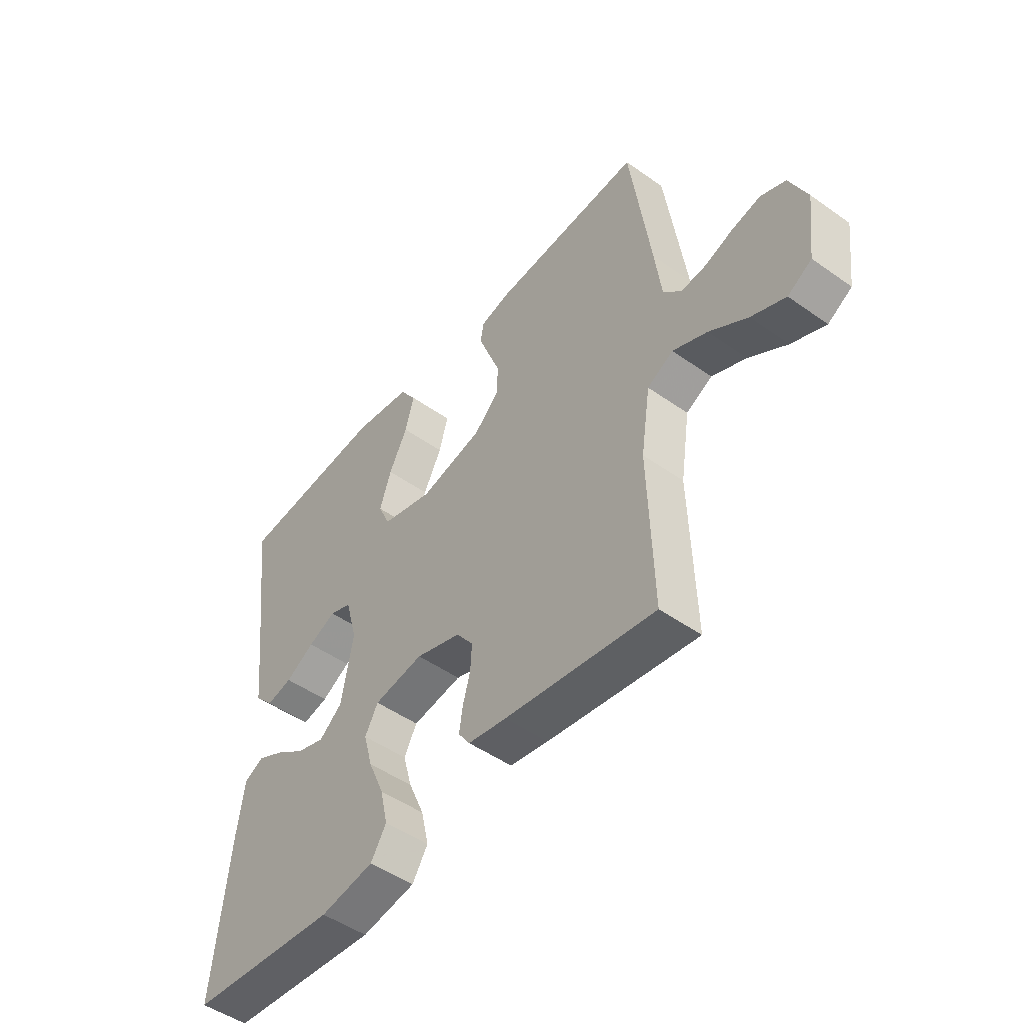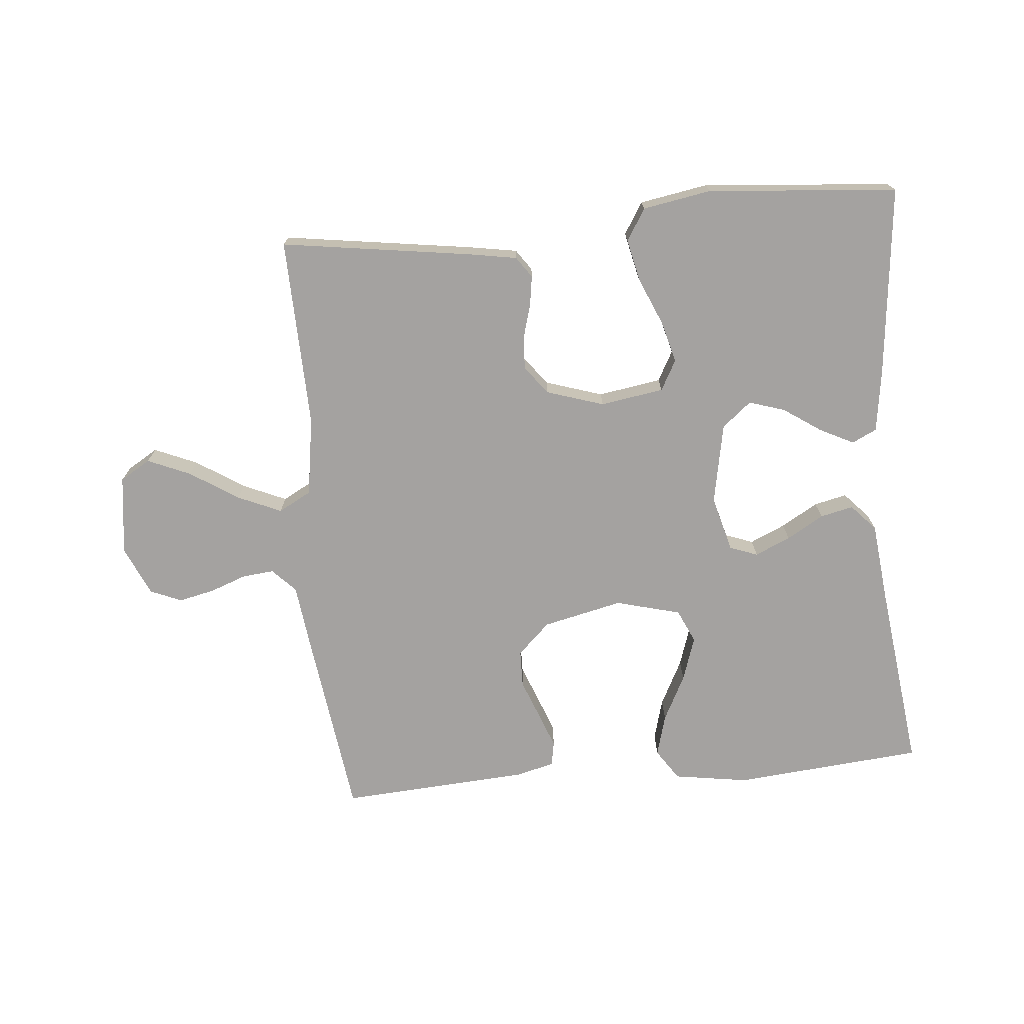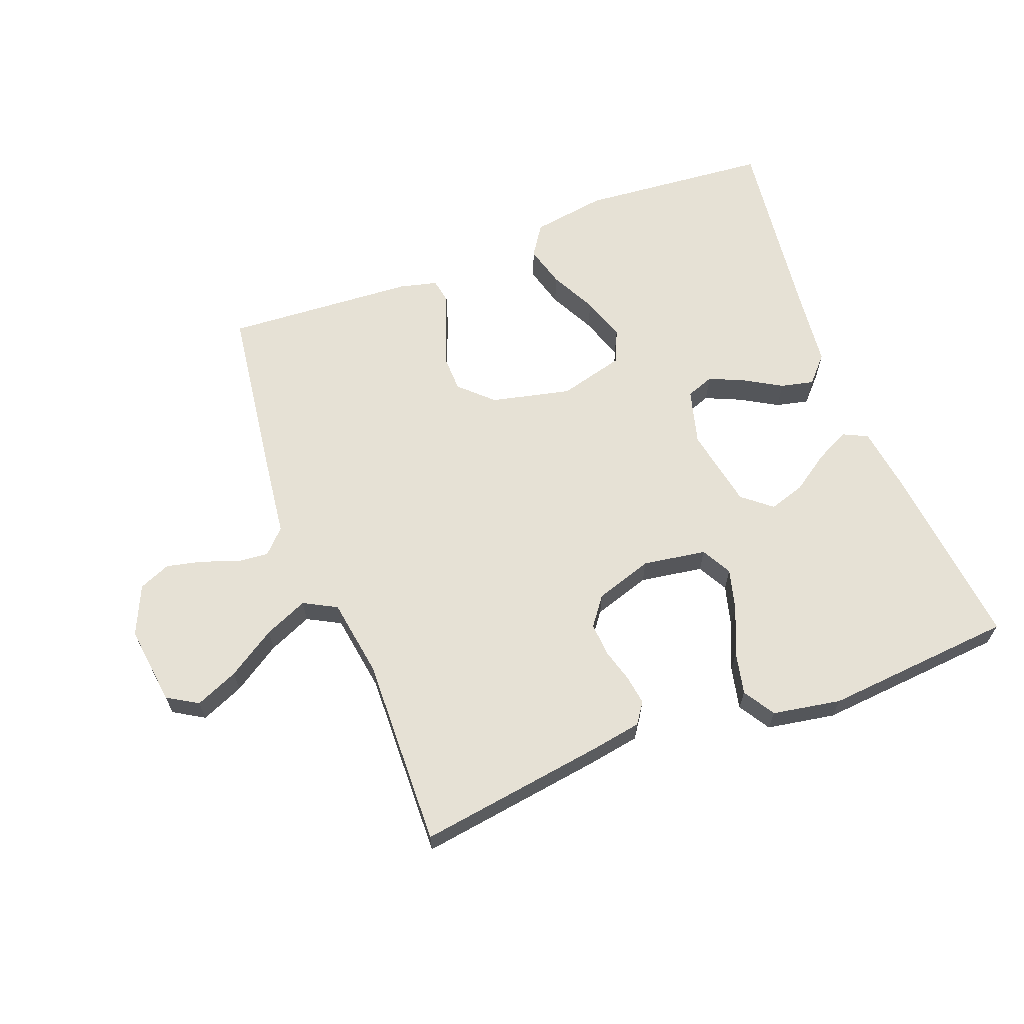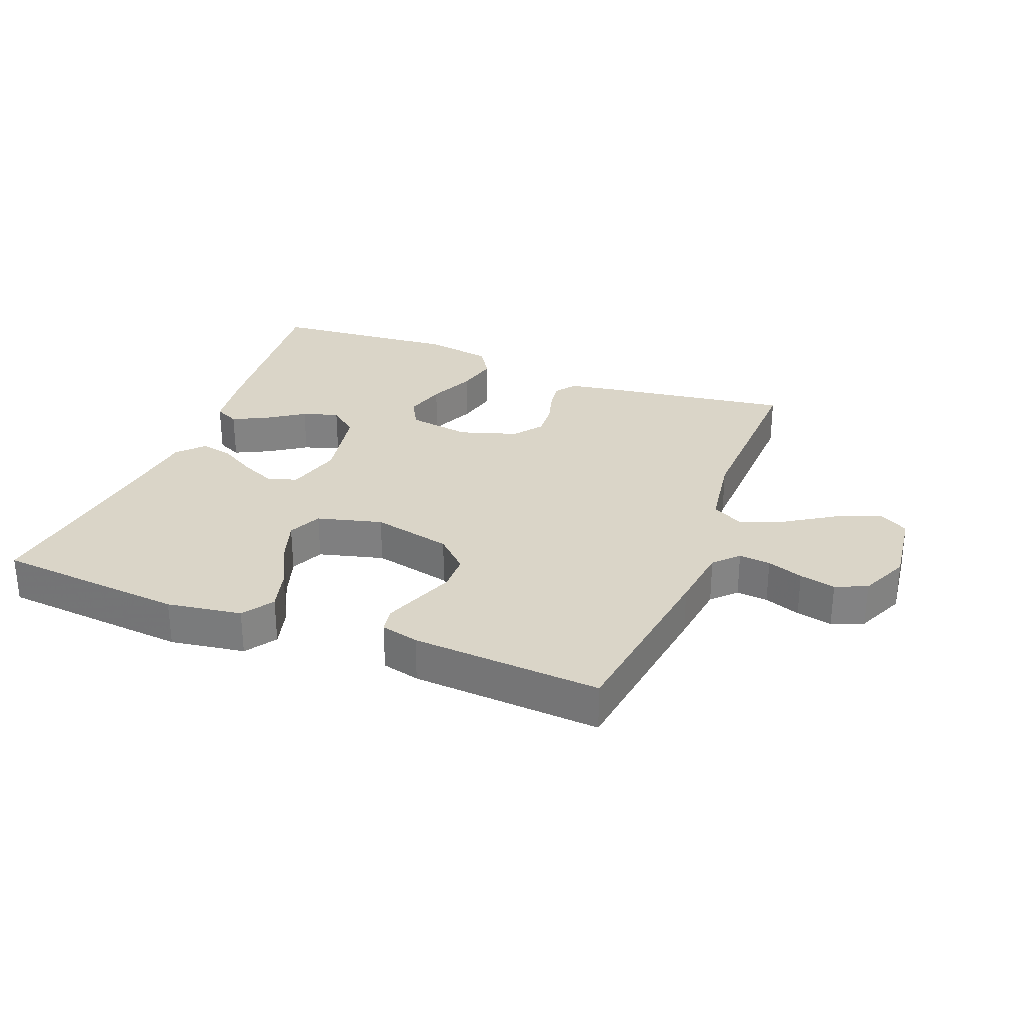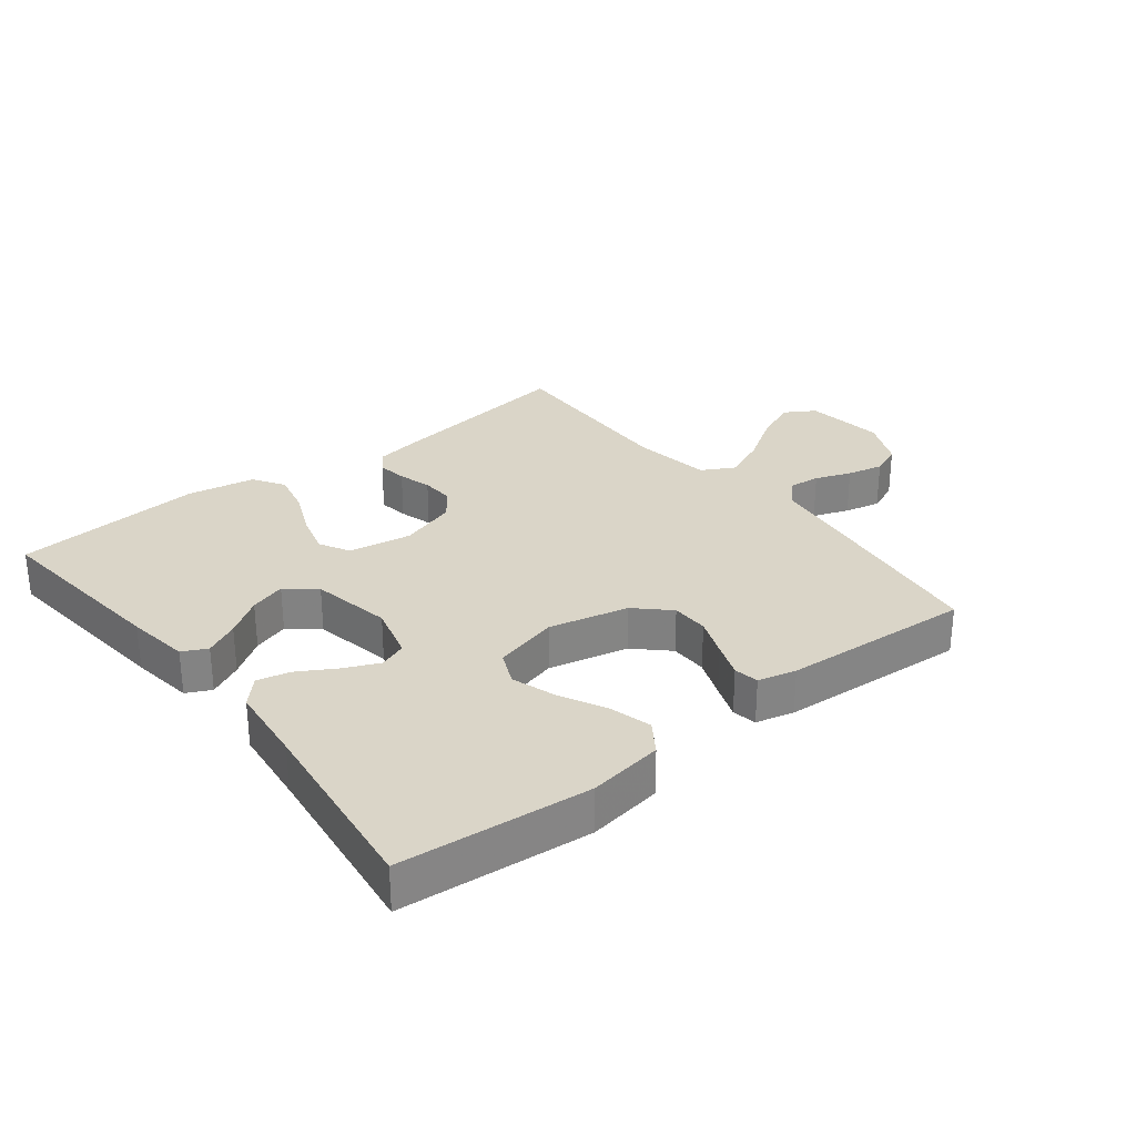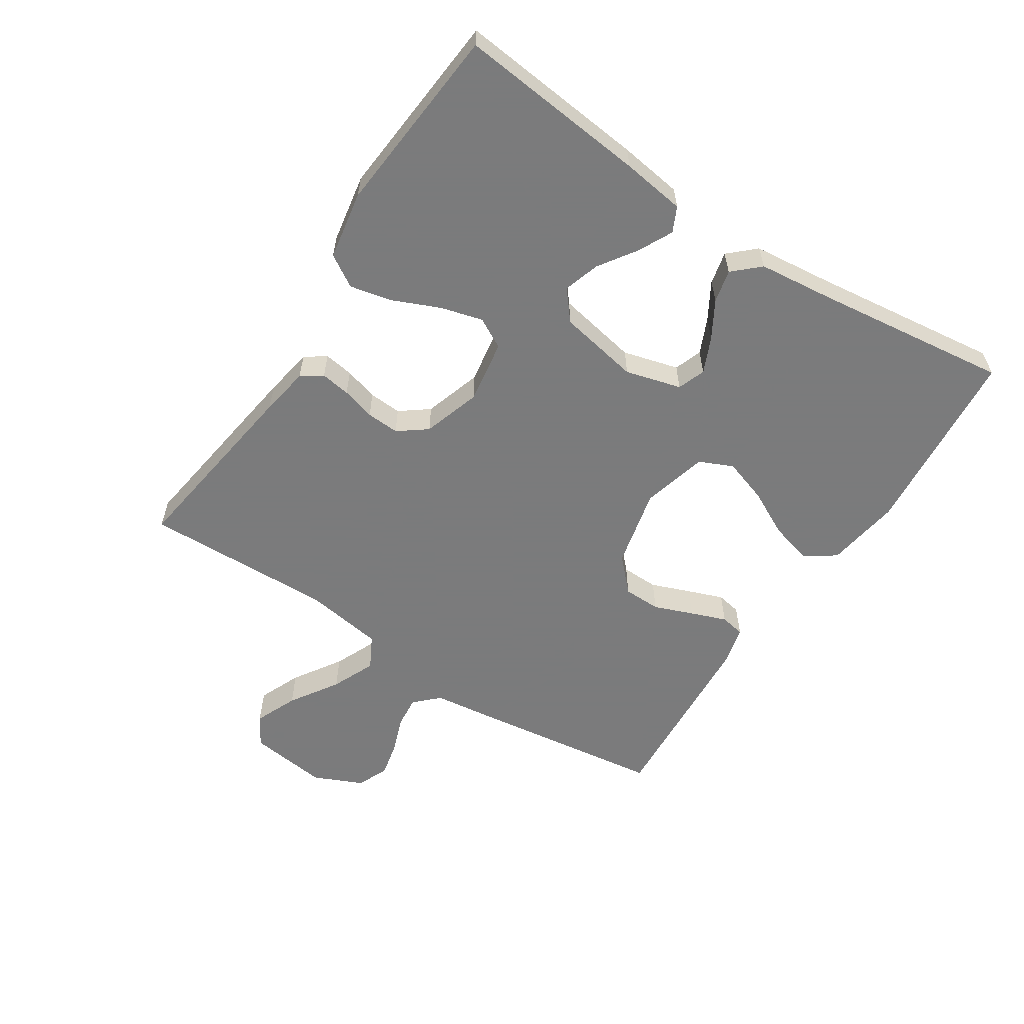
<metadata>
{"format":"obj","ext":"obj","renderer":"f3d","projection":"perspective","resolution":1024,"background":"white","views":[{"elev":-48.9,"azim":51.7,"up":"+Z"},{"elev":-72.7,"azim":-174.9,"up":"+Y"},{"elev":64.3,"azim":159.0,"up":"+Y"},{"elev":29.3,"azim":21.3,"up":"+Y"},{"elev":29.2,"azim":-38.2,"up":"+Y"},{"elev":-58.4,"azim":-123.1,"up":"+Y"}]}
</metadata>
<code>
v 0.5 0.07 0.5
v 0.541 0.07 0.2
v 0.554 0.07 0.097
v 0.59 0.07 0.06
v 0.64 0.07 0.065
v 0.697 0.07 0.086
v 0.754 0.07 0.099
v 0.804 0.07 0.078
v 0.839 0.07 0
v 0.823 0.07 -0.126
v 0.775 0.07 -0.155
v 0.707 0.07 -0.126
v 0.631 0.07 -0.077
v 0.562 0.07 -0.047
v 0.51 0.07 -0.075
v 0.491 0.07 -0.2
v 0.5 0.07 -0.5
v 0.2 0.07 -0.457
v 0.123 0.07 -0.444
v 0.1 0.07 -0.411
v 0.107 0.07 -0.364
v 0.122 0.07 -0.311
v 0.125 0.07 -0.259
v 0.091 0.07 -0.214
v 0 0.07 -0.185
v -0.1 0.07 -0.201
v -0.126 0.07 -0.249
v -0.108 0.07 -0.315
v -0.076 0.07 -0.389
v -0.061 0.07 -0.456
v -0.092 0.07 -0.506
v -0.2 0.07 -0.525
v -0.5 0.07 -0.5
v -0.469 0.07 -0.2
v -0.455 0.07 -0.1
v -0.416 0.07 -0.081
v -0.362 0.07 -0.108
v -0.303 0.07 -0.148
v -0.246 0.07 -0.166
v -0.2 0.07 -0.128
v -0.176 0.07 0
v -0.2 0.07 0.088
v -0.244 0.07 0.104
v -0.3 0.07 0.079
v -0.358 0.07 0.045
v -0.41 0.07 0.033
v -0.448 0.07 0.074
v -0.462 0.07 0.2
v -0.5 0.07 0.5
v -0.2 0.07 0.527
v -0.082 0.07 0.509
v -0.049 0.07 0.46
v -0.067 0.07 0.394
v -0.104 0.07 0.321
v -0.127 0.07 0.251
v -0.103 0.07 0.198
v 0 0.07 0.171
v 0.126 0.07 0.2
v 0.177 0.07 0.249
v 0.178 0.07 0.308
v 0.154 0.07 0.37
v 0.133 0.07 0.426
v 0.14 0.07 0.465
v 0.2 0.07 0.48
v 0.5 0 0.5
v 0.541 0 0.2
v 0.554 0 0.097
v 0.59 0 0.06
v 0.64 0 0.065
v 0.697 0 0.086
v 0.754 0 0.099
v 0.804 0 0.078
v 0.839 0 0
v 0.823 0 -0.126
v 0.775 0 -0.155
v 0.707 0 -0.126
v 0.631 0 -0.077
v 0.562 0 -0.047
v 0.51 0 -0.075
v 0.491 0 -0.2
v 0.5 0 -0.5
v 0.2 0 -0.457
v 0.123 0 -0.444
v 0.1 0 -0.411
v 0.107 0 -0.364
v 0.122 0 -0.311
v 0.125 0 -0.259
v 0.091 0 -0.214
v 0 0 -0.185
v -0.1 0 -0.201
v -0.126 0 -0.249
v -0.108 0 -0.315
v -0.076 0 -0.389
v -0.061 0 -0.456
v -0.092 0 -0.506
v -0.2 0 -0.525
v -0.5 0 -0.5
v -0.469 0 -0.2
v -0.455 0 -0.1
v -0.416 0 -0.081
v -0.362 0 -0.108
v -0.303 0 -0.148
v -0.246 0 -0.166
v -0.2 0 -0.128
v -0.176 0 0
v -0.2 0 0.088
v -0.244 0 0.104
v -0.3 0 0.079
v -0.358 0 0.045
v -0.41 0 0.033
v -0.448 0 0.074
v -0.462 0 0.2
v -0.5 0 0.5
v -0.2 0 0.527
v -0.082 0 0.509
v -0.049 0 0.46
v -0.067 0 0.394
v -0.104 0 0.321
v -0.127 0 0.251
v -0.103 0 0.198
v 0 0 0.171
v 0.126 0 0.2
v 0.177 0 0.249
v 0.178 0 0.308
v 0.154 0 0.37
v 0.133 0 0.426
v 0.14 0 0.465
v 0.2 0 0.48
f 60 61 62 63
f 60 63 64 1
f 51 52 53 54
f 51 54 55
f 48 49 50 51
f 48 51 55
f 47 48 55 56
f 44 45 46 47
f 43 44 47 56
f 35 36 37 38
f 35 38 39
f 34 35 39
f 33 34 39
f 32 33 39 40
f 28 29 30 31
f 27 28 31 32
f 19 20 21 22
f 19 22 23
f 16 17 18 19
f 15 16 19 23
f 14 15 23 24
f 10 11 12 13
f 10 13 14
f 9 10 14
f 8 9 14
f 5 6 7 8
f 4 5 8 14
f 3 4 14 24
f 59 60 1 2
f 58 59 2 3
f 57 58 3 24
f 42 43 56 57
f 41 42 57 24
f 27 32 40 41
f 26 27 41
f 25 26 41
f 24 25 41
f 127 126 125 124
f 65 128 127 124
f 118 117 116 115
f 119 118 115
f 115 114 113 112
f 119 115 112
f 120 119 112 111
f 111 110 109 108
f 120 111 108 107
f 102 101 100 99
f 103 102 99
f 103 99 98
f 103 98 97
f 104 103 97 96
f 95 94 93 92
f 96 95 92 91
f 86 85 84 83
f 87 86 83
f 83 82 81 80
f 87 83 80 79
f 88 87 79 78
f 77 76 75 74
f 78 77 74
f 78 74 73
f 78 73 72
f 72 71 70 69
f 78 72 69 68
f 88 78 68 67
f 66 65 124 123
f 67 66 123 122
f 88 67 122 121
f 121 120 107 106
f 88 121 106 105
f 105 104 96 91
f 105 91 90
f 105 90 89
f 105 89 88
f 1 65 66 2
f 2 66 67 3
f 3 67 68 4
f 4 68 69 5
f 5 69 70 6
f 6 70 71 7
f 7 71 72 8
f 8 72 73 9
f 9 73 74 10
f 10 74 75 11
f 11 75 76 12
f 12 76 77 13
f 13 77 78 14
f 14 78 79 15
f 15 79 80 16
f 16 80 81 17
f 17 81 82 18
f 18 82 83 19
f 19 83 84 20
f 20 84 85 21
f 21 85 86 22
f 22 86 87 23
f 23 87 88 24
f 24 88 89 25
f 25 89 90 26
f 26 90 91 27
f 27 91 92 28
f 28 92 93 29
f 29 93 94 30
f 30 94 95 31
f 31 95 96 32
f 32 96 97 33
f 33 97 98 34
f 34 98 99 35
f 35 99 100 36
f 36 100 101 37
f 37 101 102 38
f 38 102 103 39
f 39 103 104 40
f 40 104 105 41
f 41 105 106 42
f 42 106 107 43
f 43 107 108 44
f 44 108 109 45
f 45 109 110 46
f 46 110 111 47
f 47 111 112 48
f 48 112 113 49
f 49 113 114 50
f 50 114 115 51
f 51 115 116 52
f 52 116 117 53
f 53 117 118 54
f 54 118 119 55
f 55 119 120 56
f 56 120 121 57
f 57 121 122 58
f 58 122 123 59
f 59 123 124 60
f 60 124 125 61
f 61 125 126 62
f 62 126 127 63
f 63 127 128 64
f 64 128 65 1

</code>
